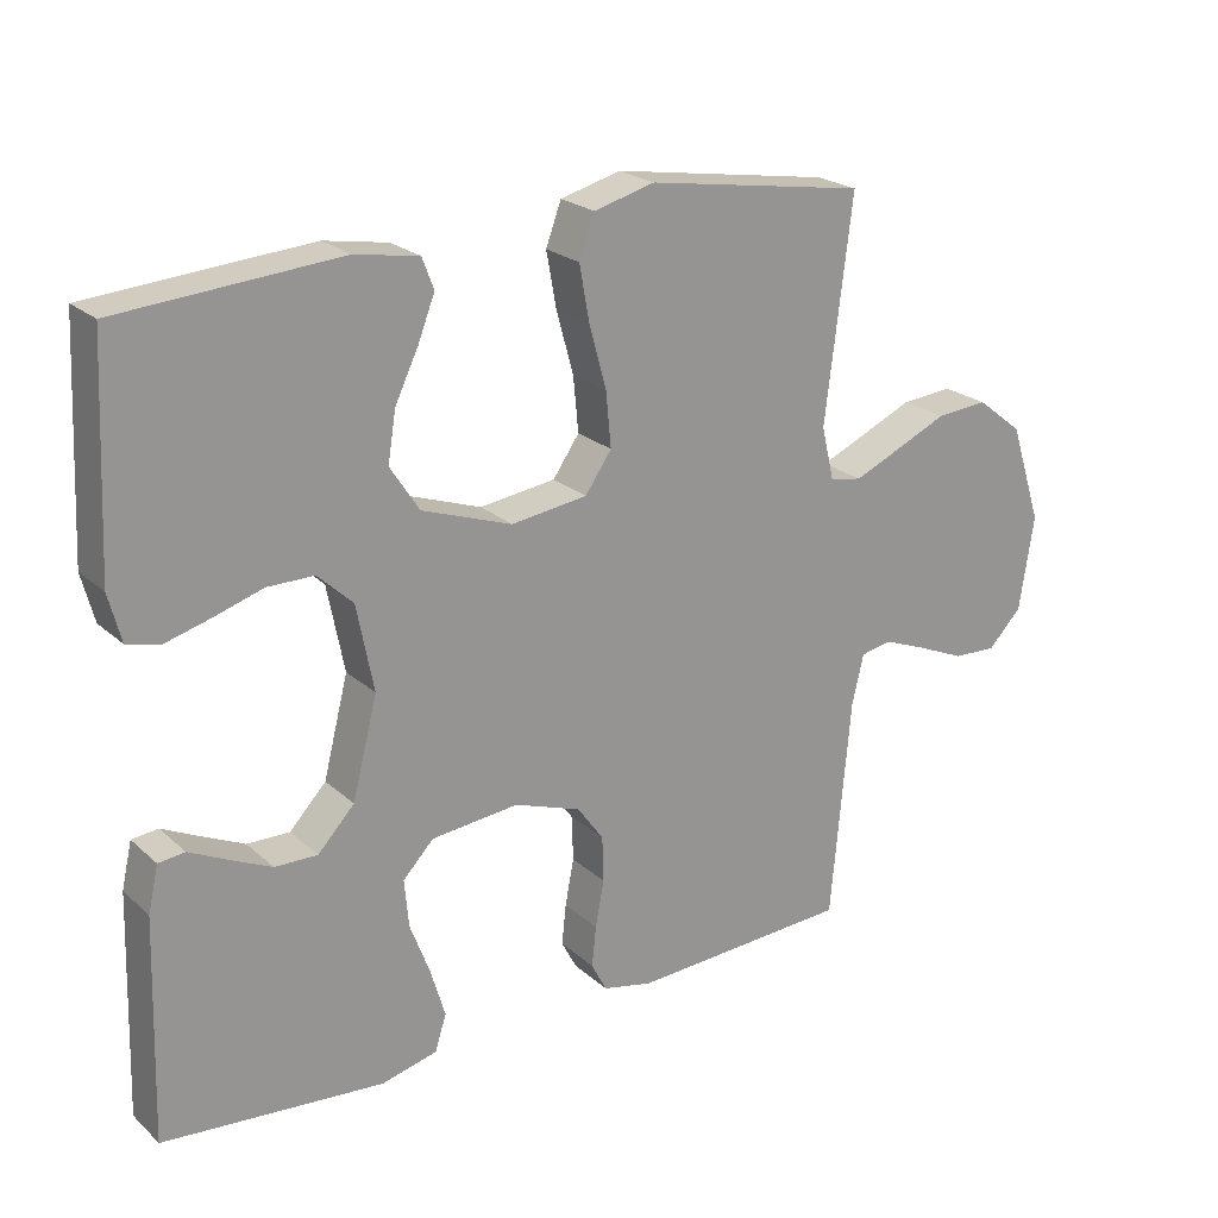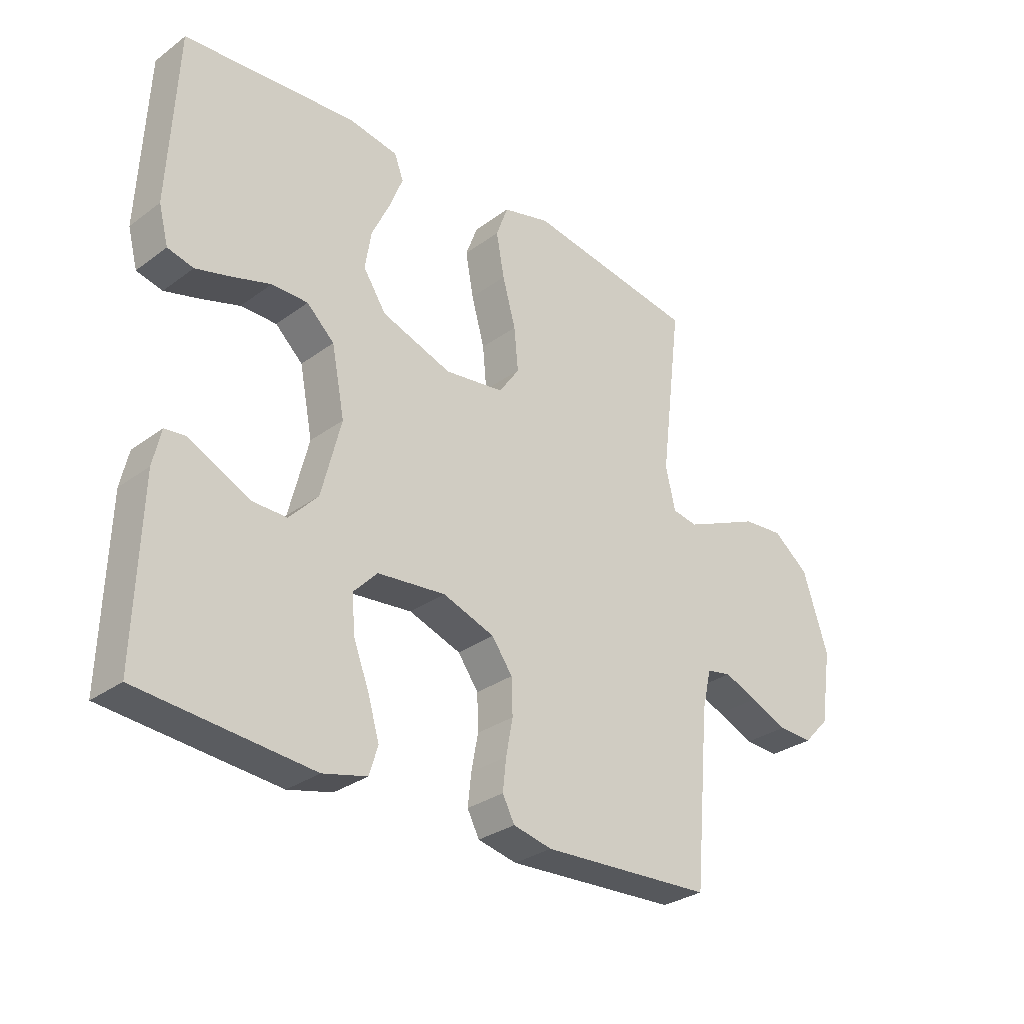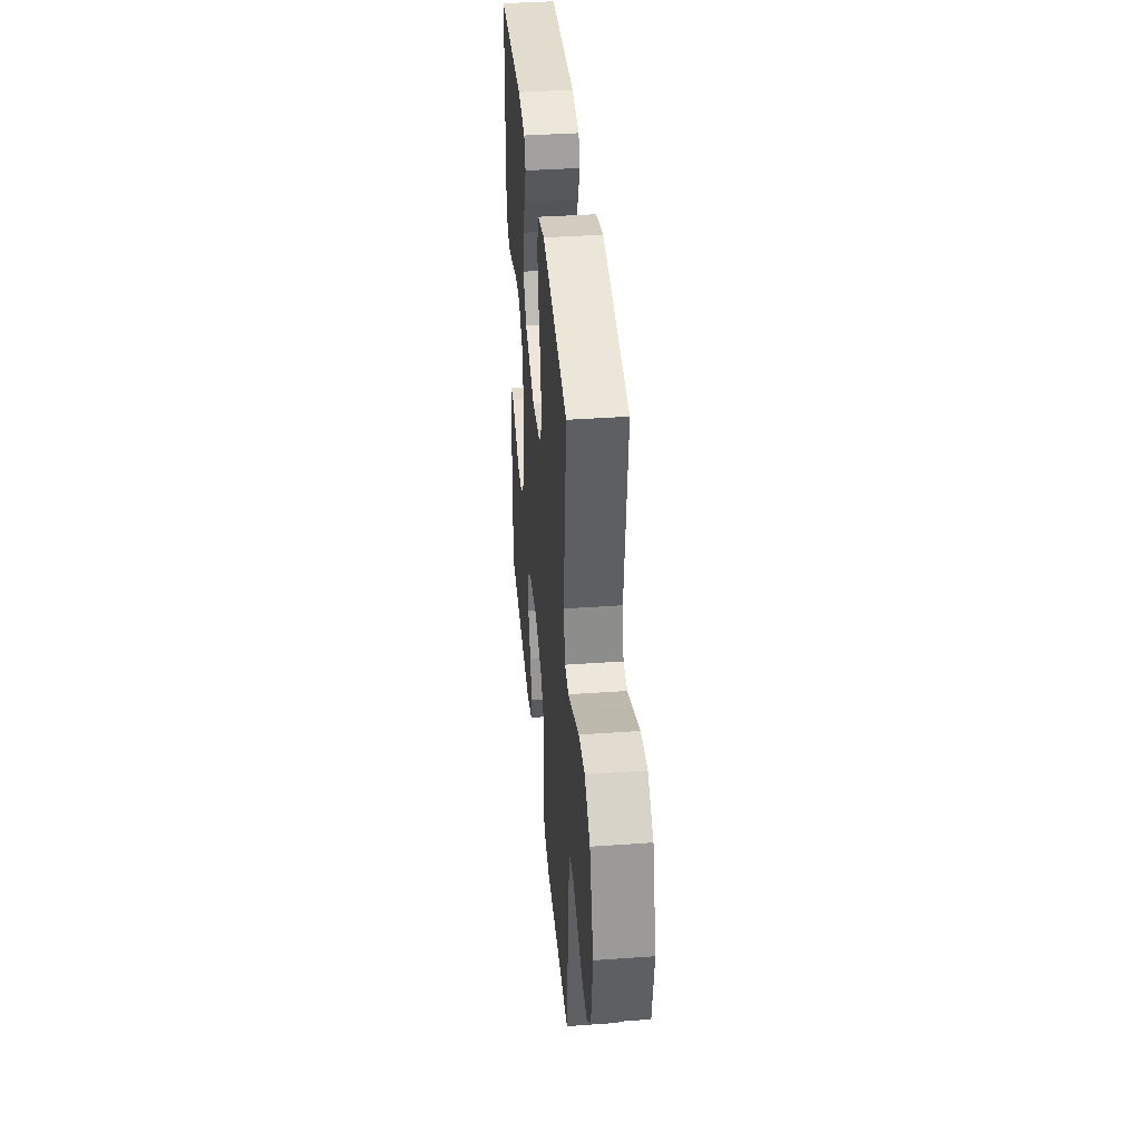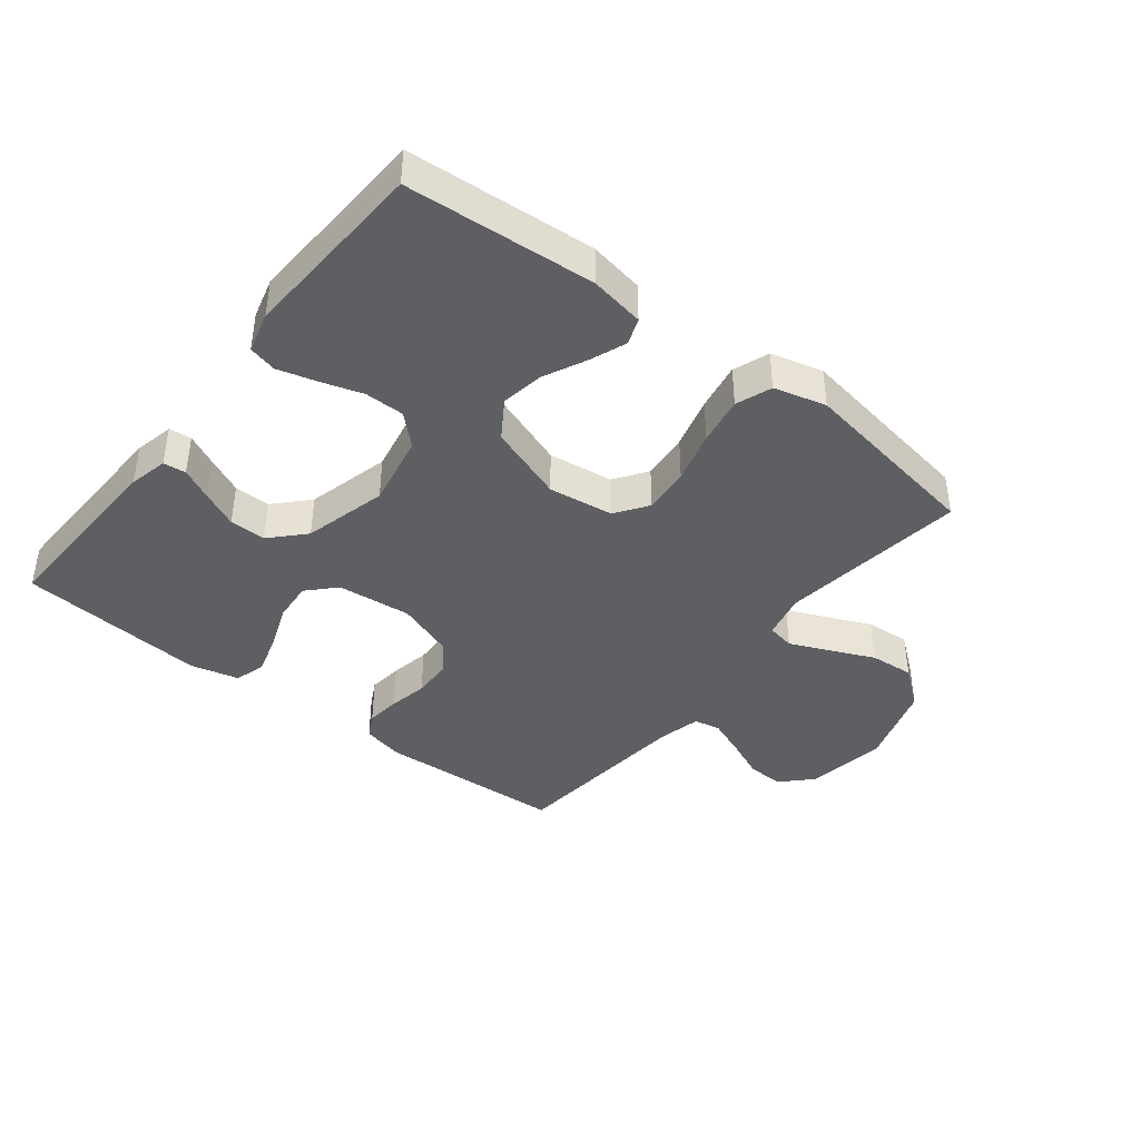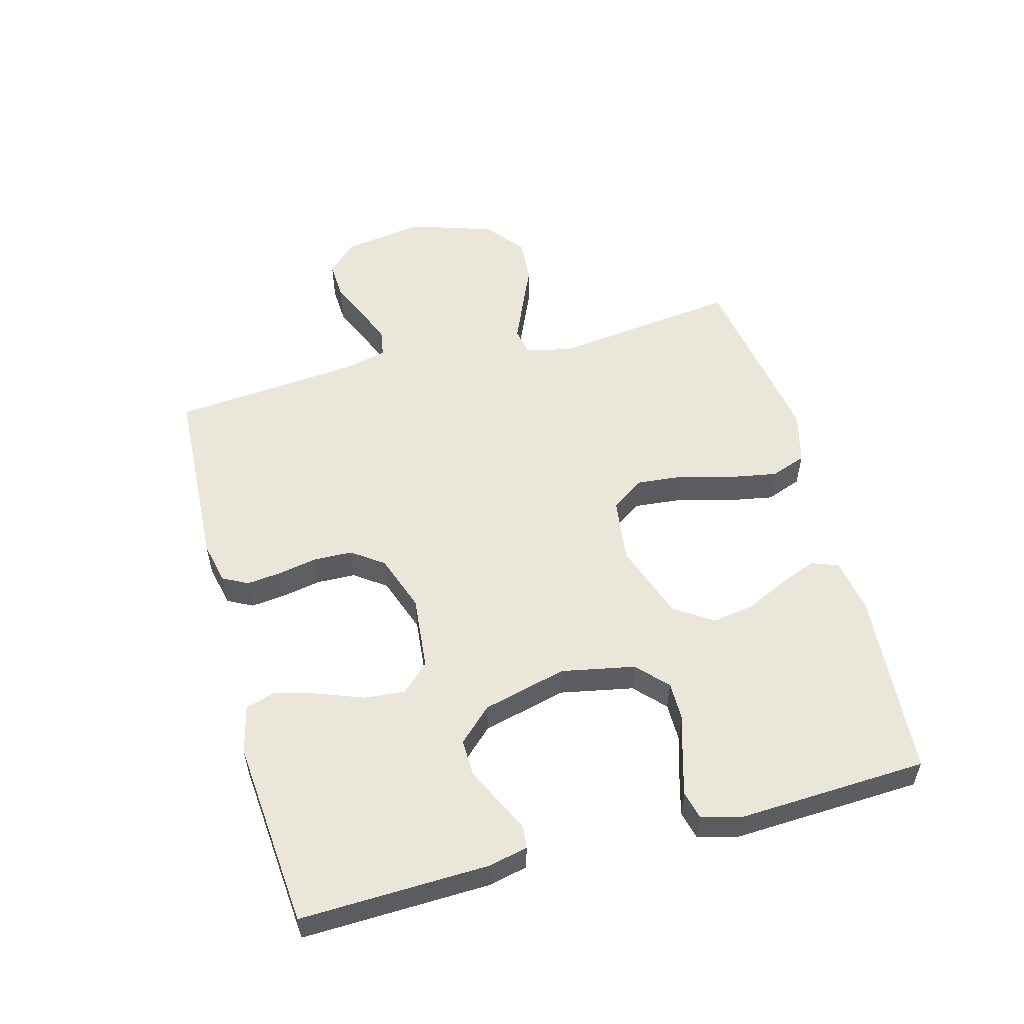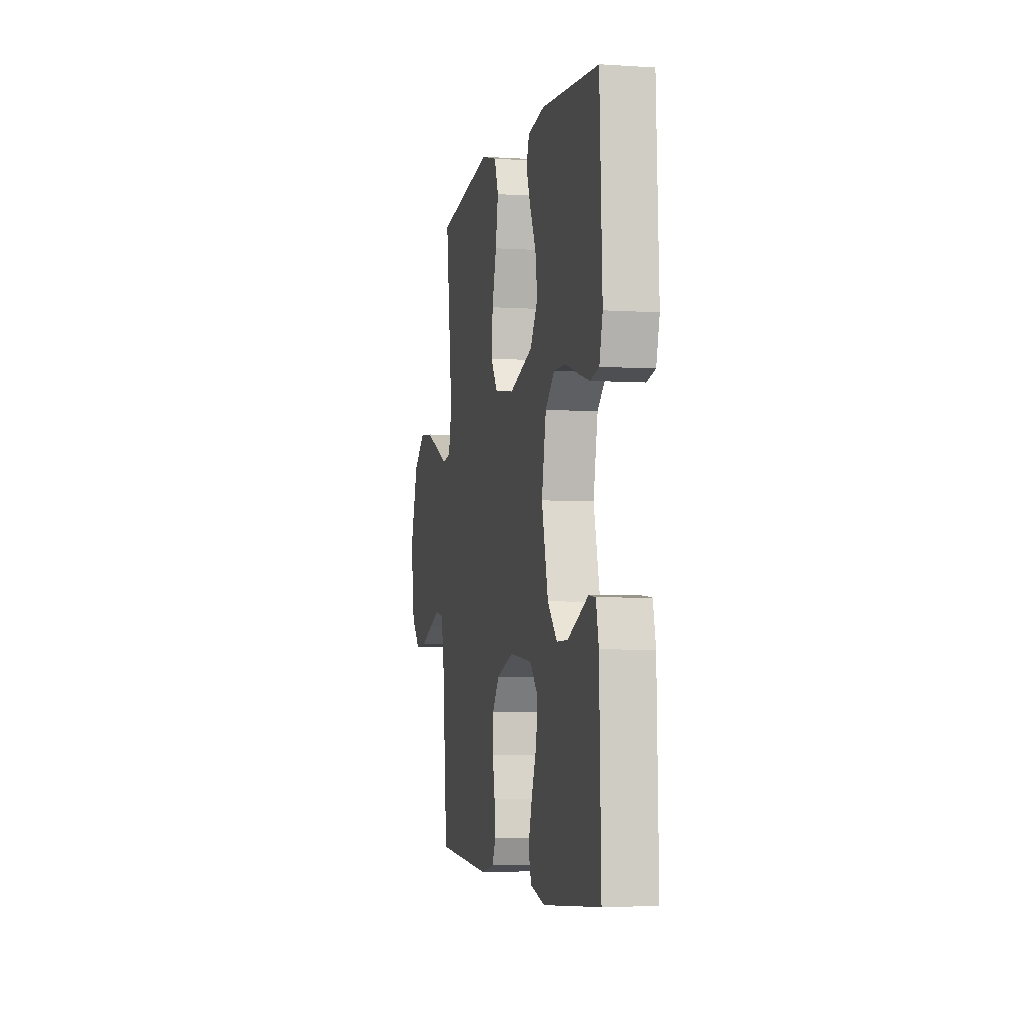
<metadata>
{"format":"obj","ext":"obj","renderer":"f3d","projection":"perspective","resolution":1024,"background":"white","views":[{"elev":22.5,"azim":-34.2,"up":"+Z"},{"elev":-30.3,"azim":-43.4,"up":"+Z"},{"elev":39.1,"azim":84.9,"up":"+Z"},{"elev":-40.8,"azim":-38.3,"up":"+Y"},{"elev":54.7,"azim":-105.1,"up":"+Y"},{"elev":-4.3,"azim":-102.1,"up":"+Z"}]}
</metadata>
<code>
v -0.5 0.07 -0.5
v -0.491 0.07 -0.2
v -0.477 0.07 -0.138
v -0.441 0.07 -0.134
v -0.39 0.07 -0.159
v -0.332 0.07 -0.186
v -0.274 0.07 -0.187
v -0.224 0.07 -0.134
v -0.19 0.07 0
v -0.213 0.07 0.117
v -0.261 0.07 0.162
v -0.324 0.07 0.162
v -0.391 0.07 0.141
v -0.452 0.07 0.124
v -0.497 0.07 0.135
v -0.514 0.07 0.2
v -0.5 0.07 0.5
v -0.2 0.07 0.523
v -0.113 0.07 0.508
v -0.097 0.07 0.466
v -0.12 0.07 0.407
v -0.152 0.07 0.34
v -0.163 0.07 0.272
v -0.123 0.07 0.211
v 0 0.07 0.168
v 0.104 0.07 0.182
v 0.14 0.07 0.234
v 0.133 0.07 0.309
v 0.11 0.07 0.392
v 0.096 0.07 0.469
v 0.117 0.07 0.526
v 0.2 0.07 0.548
v 0.5 0.07 0.5
v 0.463 0.07 0.2
v 0.48 0.07 0.127
v 0.524 0.07 0.119
v 0.586 0.07 0.146
v 0.658 0.07 0.178
v 0.729 0.07 0.184
v 0.792 0.07 0.135
v 0.836 0.07 0
v 0.816 0.07 -0.129
v 0.77 0.07 -0.177
v 0.71 0.07 -0.174
v 0.645 0.07 -0.146
v 0.586 0.07 -0.123
v 0.543 0.07 -0.131
v 0.527 0.07 -0.2
v 0.5 0.07 -0.5
v 0.2 0.07 -0.516
v 0.132 0.07 -0.501
v 0.111 0.07 -0.461
v 0.117 0.07 -0.406
v 0.129 0.07 -0.343
v 0.127 0.07 -0.281
v 0.091 0.07 -0.231
v 0 0.07 -0.199
v -0.119 0.07 -0.211
v -0.161 0.07 -0.255
v -0.155 0.07 -0.32
v -0.128 0.07 -0.391
v -0.108 0.07 -0.458
v -0.123 0.07 -0.507
v -0.2 0.07 -0.526
v -0.5 0 -0.5
v -0.491 0 -0.2
v -0.477 0 -0.138
v -0.441 0 -0.134
v -0.39 0 -0.159
v -0.332 0 -0.186
v -0.274 0 -0.187
v -0.224 0 -0.134
v -0.19 0 0
v -0.213 0 0.117
v -0.261 0 0.162
v -0.324 0 0.162
v -0.391 0 0.141
v -0.452 0 0.124
v -0.497 0 0.135
v -0.514 0 0.2
v -0.5 0 0.5
v -0.2 0 0.523
v -0.113 0 0.508
v -0.097 0 0.466
v -0.12 0 0.407
v -0.152 0 0.34
v -0.163 0 0.272
v -0.123 0 0.211
v 0 0 0.168
v 0.104 0 0.182
v 0.14 0 0.234
v 0.133 0 0.309
v 0.11 0 0.392
v 0.096 0 0.469
v 0.117 0 0.526
v 0.2 0 0.548
v 0.5 0 0.5
v 0.463 0 0.2
v 0.48 0 0.127
v 0.524 0 0.119
v 0.586 0 0.146
v 0.658 0 0.178
v 0.729 0 0.184
v 0.792 0 0.135
v 0.836 0 0
v 0.816 0 -0.129
v 0.77 0 -0.177
v 0.71 0 -0.174
v 0.645 0 -0.146
v 0.586 0 -0.123
v 0.543 0 -0.131
v 0.527 0 -0.2
v 0.5 0 -0.5
v 0.2 0 -0.516
v 0.132 0 -0.501
v 0.111 0 -0.461
v 0.117 0 -0.406
v 0.129 0 -0.343
v 0.127 0 -0.281
v 0.091 0 -0.231
v 0 0 -0.199
v -0.119 0 -0.211
v -0.161 0 -0.255
v -0.155 0 -0.32
v -0.128 0 -0.391
v -0.108 0 -0.458
v -0.123 0 -0.507
v -0.2 0 -0.526
f 3 4 5
f 2 3 5
f 1 2 5
f 64 1 5
f 63 64 5
f 62 63 5
f 61 62 5
f 60 61 5
f 52 53 54
f 51 52 54
f 50 51 54
f 49 50 54
f 48 49 54
f 47 48 54 55
f 43 44 45
f 42 43 45
f 41 42 45
f 40 41 45
f 39 40 45
f 38 39 45
f 37 38 45
f 36 37 45 46
f 35 36 46 47
f 32 33 34
f 31 32 34
f 30 31 34
f 29 30 34
f 28 29 34
f 27 28 34 35
f 47 55 56
f 35 47 56
f 27 35 56
f 26 27 56
f 20 21 22
f 19 20 22
f 18 19 22
f 17 18 22
f 16 17 22
f 15 16 22
f 14 15 22
f 13 14 22
f 12 13 22
f 11 12 22 23
f 10 11 23 24
f 60 5 6
f 59 60 6 7
f 25 26 56 57
f 25 57 58
f 24 25 58
f 10 24 58
f 9 10 58
f 8 9 58 59
f 7 8 59
f 69 68 67
f 69 67 66
f 69 66 65
f 69 65 128
f 69 128 127
f 69 127 126
f 69 126 125
f 69 125 124
f 118 117 116
f 118 116 115
f 118 115 114
f 118 114 113
f 118 113 112
f 119 118 112 111
f 109 108 107
f 109 107 106
f 109 106 105
f 109 105 104
f 109 104 103
f 109 103 102
f 109 102 101
f 110 109 101 100
f 111 110 100 99
f 98 97 96
f 98 96 95
f 98 95 94
f 98 94 93
f 98 93 92
f 99 98 92 91
f 120 119 111
f 120 111 99
f 120 99 91
f 120 91 90
f 86 85 84
f 86 84 83
f 86 83 82
f 86 82 81
f 86 81 80
f 86 80 79
f 86 79 78
f 86 78 77
f 86 77 76
f 87 86 76 75
f 88 87 75 74
f 70 69 124
f 71 70 124 123
f 121 120 90 89
f 122 121 89
f 122 89 88
f 122 88 74
f 122 74 73
f 123 122 73 72
f 123 72 71
f 1 65 66 2
f 2 66 67 3
f 3 67 68 4
f 4 68 69 5
f 5 69 70 6
f 6 70 71 7
f 7 71 72 8
f 8 72 73 9
f 9 73 74 10
f 10 74 75 11
f 11 75 76 12
f 12 76 77 13
f 13 77 78 14
f 14 78 79 15
f 15 79 80 16
f 16 80 81 17
f 17 81 82 18
f 18 82 83 19
f 19 83 84 20
f 20 84 85 21
f 21 85 86 22
f 22 86 87 23
f 23 87 88 24
f 24 88 89 25
f 25 89 90 26
f 26 90 91 27
f 27 91 92 28
f 28 92 93 29
f 29 93 94 30
f 30 94 95 31
f 31 95 96 32
f 32 96 97 33
f 33 97 98 34
f 34 98 99 35
f 35 99 100 36
f 36 100 101 37
f 37 101 102 38
f 38 102 103 39
f 39 103 104 40
f 40 104 105 41
f 41 105 106 42
f 42 106 107 43
f 43 107 108 44
f 44 108 109 45
f 45 109 110 46
f 46 110 111 47
f 47 111 112 48
f 48 112 113 49
f 49 113 114 50
f 50 114 115 51
f 51 115 116 52
f 52 116 117 53
f 53 117 118 54
f 54 118 119 55
f 55 119 120 56
f 56 120 121 57
f 57 121 122 58
f 58 122 123 59
f 59 123 124 60
f 60 124 125 61
f 61 125 126 62
f 62 126 127 63
f 63 127 128 64
f 64 128 65 1

</code>
